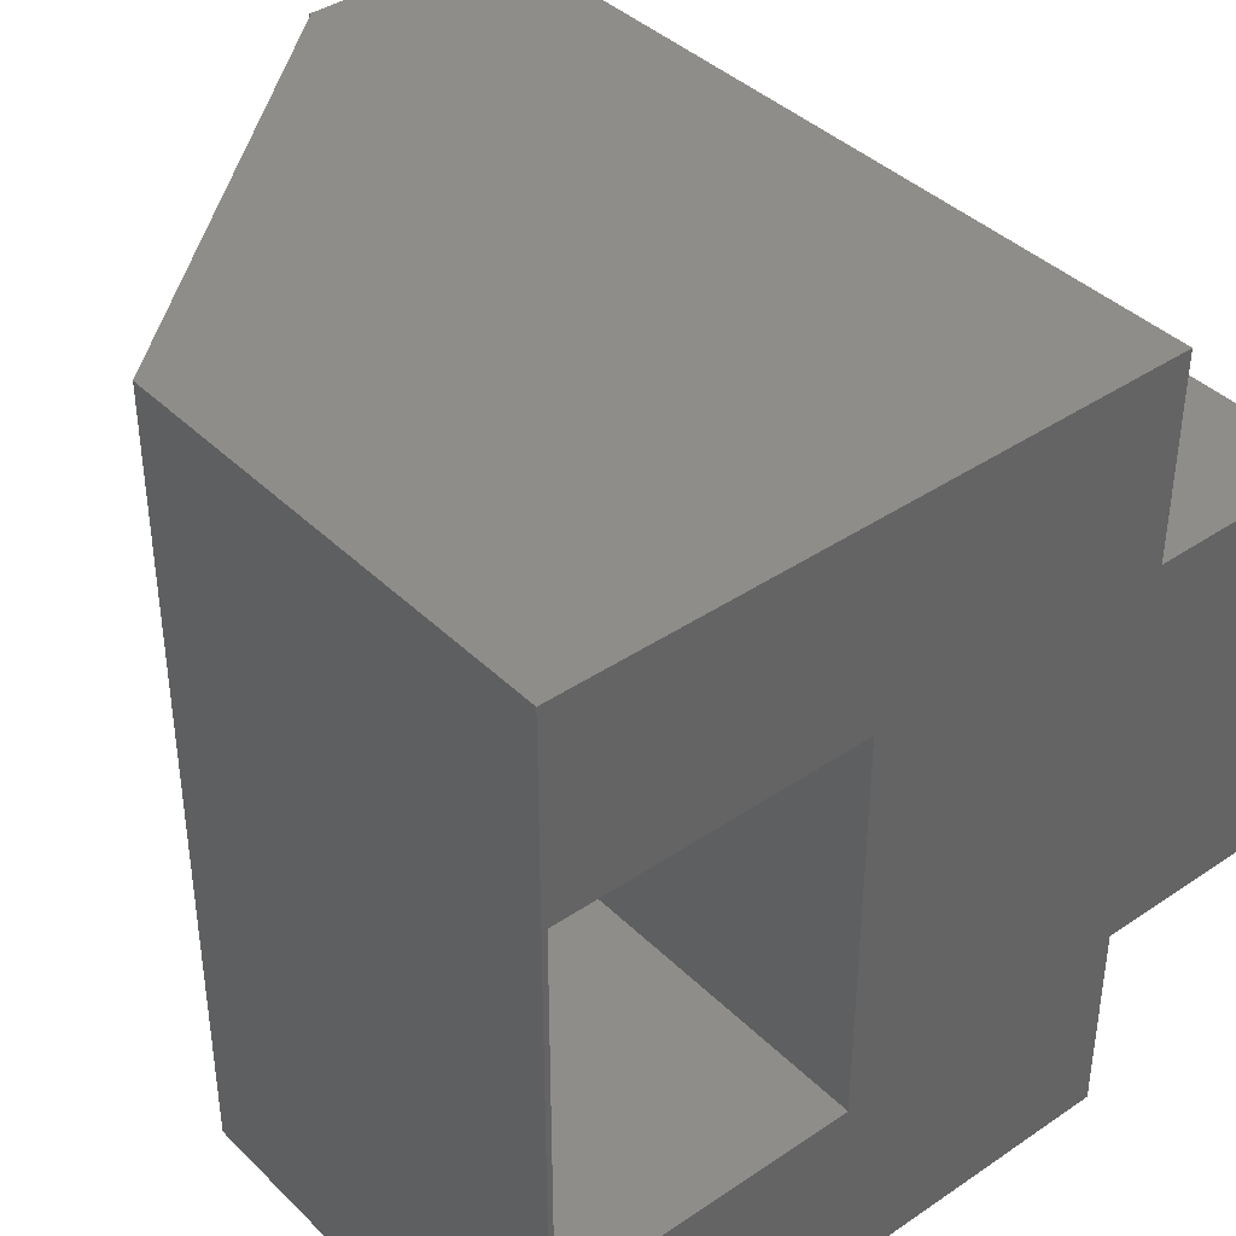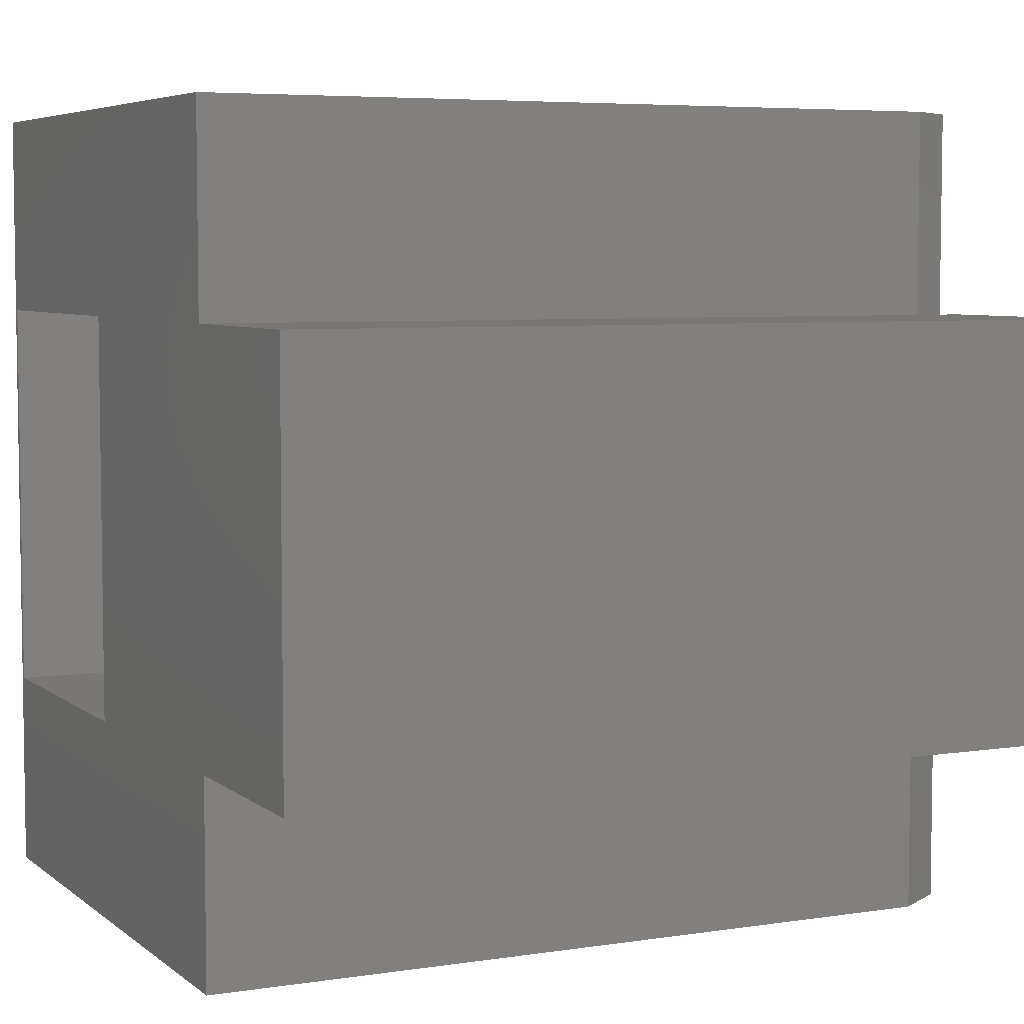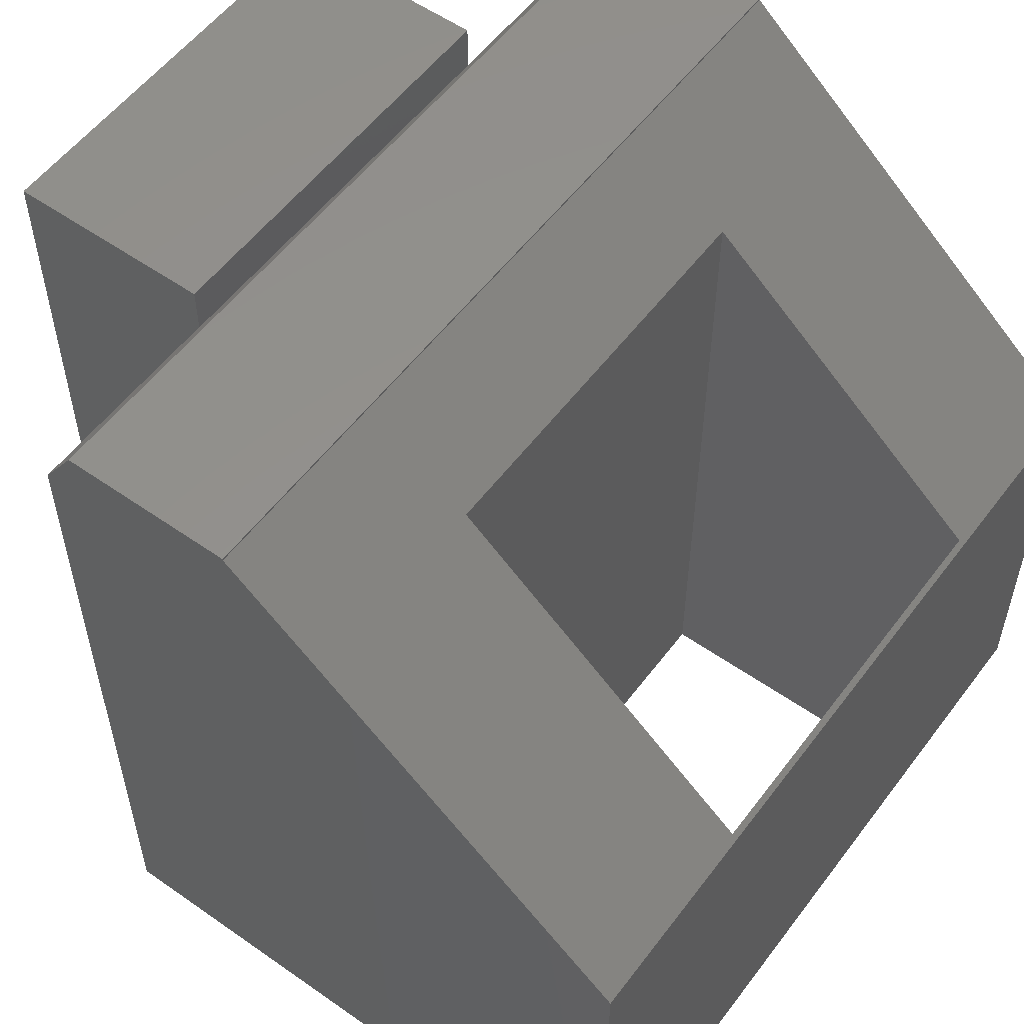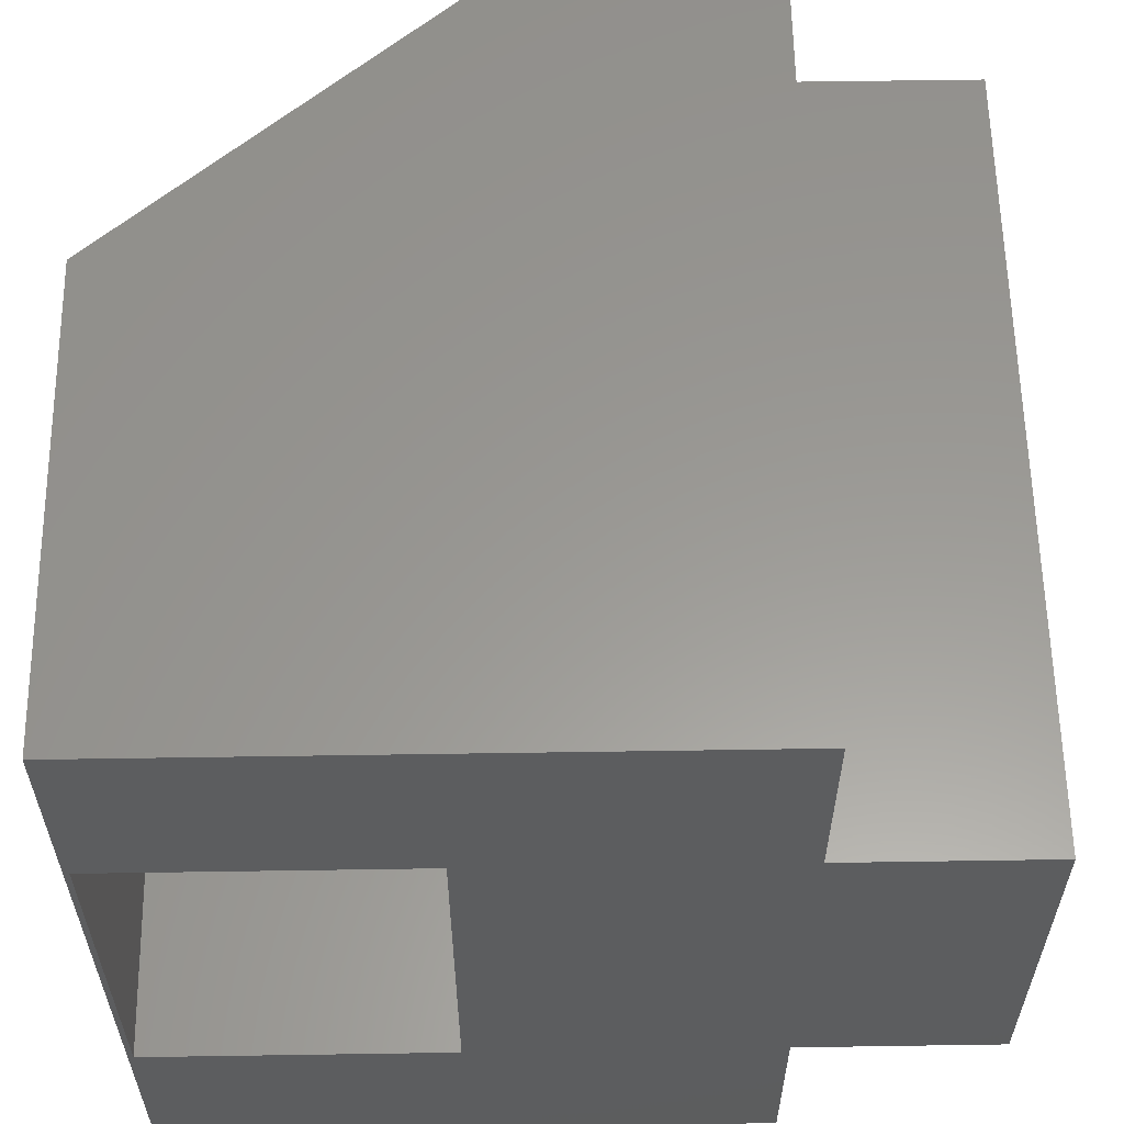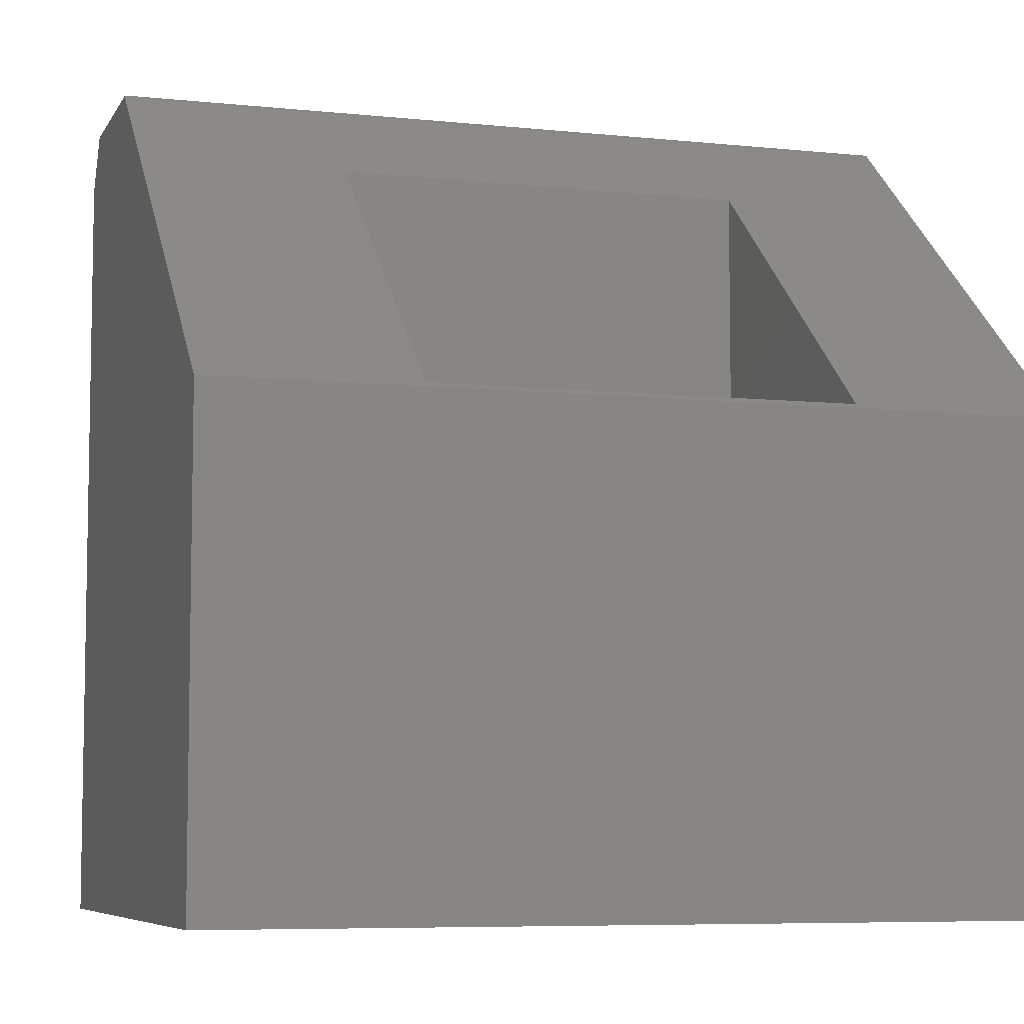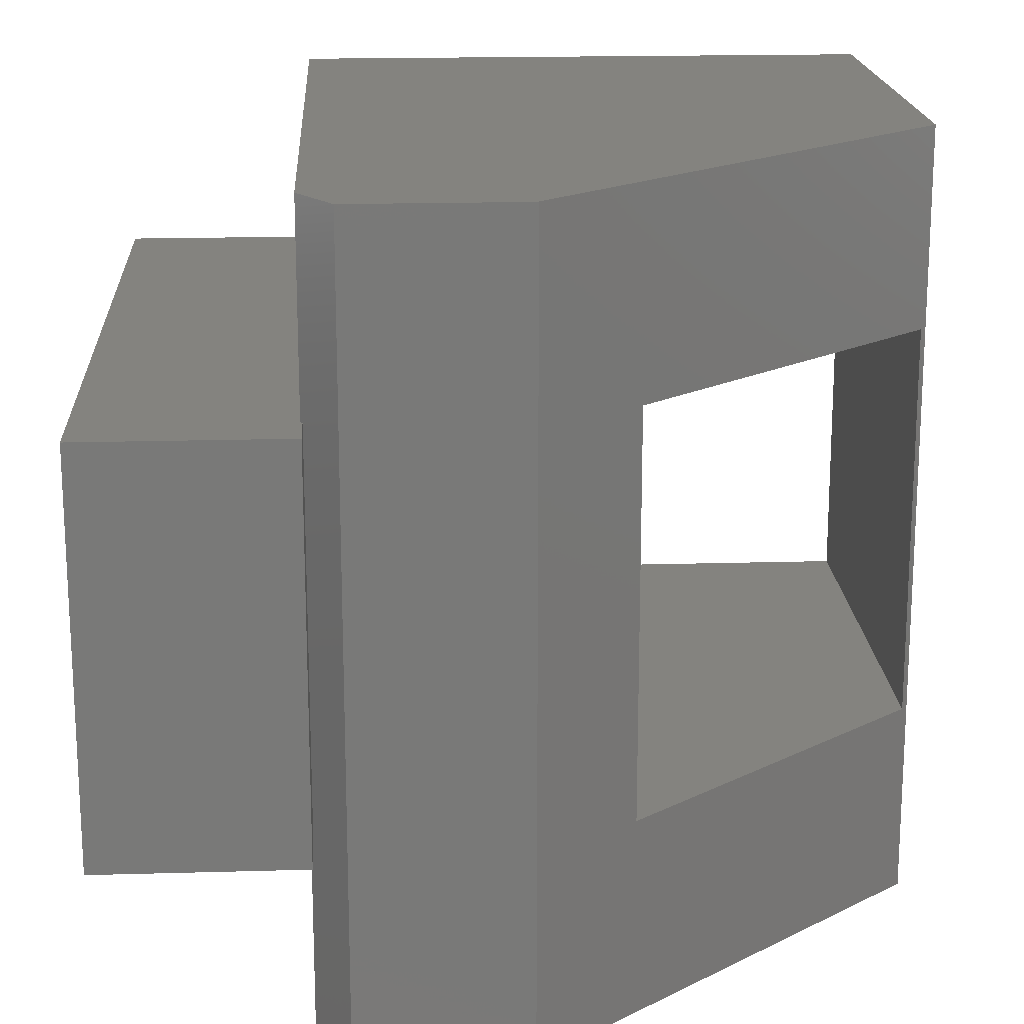
<metadata>
{"format":"stl","ext":"stl","renderer":"f3d","projection":"perspective","resolution":1024,"background":"white","views":[{"elev":39.9,"azim":140.0,"up":"+Y"},{"elev":5.6,"azim":-115.6,"up":"+Y"},{"elev":55.5,"azim":36.4,"up":"+Z"},{"elev":59.3,"azim":179.1,"up":"+Y"},{"elev":-6.8,"azim":72.8,"up":"+Z"},{"elev":18.2,"azim":-3.2,"up":"+Y"}]}
</metadata>
<code>
# stl→obj: 34 verts, 68 faces
v 0.2812 -0.1875 0
v 0.2812 -0.1875 0.6699
v 0.5615 -0.1875 0
v 0.5615 -0.1875 0.4305
v 0.5615 0.1875 0
v 0.5615 0.1875 0.4305
v 0.2812 0.1875 0
v 0.2812 0.1875 0.6699
v 0 0.1875 -1.148e-17
v -0.1875 -0.1875 0
v -0.1875 0.1875 0
v 0 -0.1875 -1.148e-17
v 7.03e-34 -0.375 1.148e-17
v 0.5664 -0.375 -2.32e-17
v 0.5664 0.375 -3.468e-17
v 0 0.375 0
v 0.5664 -0.375 0.4263
v 0.5664 0.375 0.4263
v 0.1895 -0.375 0.7483
v 0.1895 0.375 0.7483
v -0.1875 -0.1875 0.75
v -0.1875 0.1875 0.75
v 0.001974 -0.1875 0.7061
v 0.001974 0.1875 0.7061
v 0.001974 -0.1875 0.75
v 0.001974 0.1875 0.75
v 4.305e-17 0.1875 0.7031
v 4.305e-17 -0.1875 0.7031
v 4.305e-17 0.375 0.7031
v 4.305e-17 -0.375 0.7031
v 0.03125 0.375 0.75
v 0.03125 -0.375 0.75
v 0.1895 0.375 0.75
v 0.1895 -0.375 0.75
f 1 2 3
f 3 2 4
f 3 4 5
f 5 4 6
f 5 6 7
f 7 6 8
f 7 8 1
f 1 8 2
f 9 10 11
f 12 10 9
f 12 9 7
f 12 7 1
f 12 1 13
f 14 13 1
f 14 1 3
f 14 3 5
f 14 5 15
f 15 5 16
f 16 5 7
f 16 7 9
f 17 18 6
f 17 6 4
f 17 4 2
f 17 2 19
f 19 2 20
f 20 2 8
f 20 8 18
f 18 8 6
f 21 22 10
f 10 22 11
f 23 24 25
f 25 24 26
f 22 26 24
f 22 24 27
f 22 27 9
f 22 9 11
f 21 10 12
f 21 12 28
f 21 28 23
f 21 23 25
f 29 16 27
f 27 16 9
f 28 12 30
f 30 12 13
f 27 24 29
f 24 31 29
f 32 31 24
f 32 24 23
f 32 23 28
f 32 28 30
f 26 22 25
f 25 22 21
f 33 31 34
f 34 31 32
f 13 14 30
f 30 14 17
f 30 17 32
f 32 17 19
f 32 19 34
f 33 20 31
f 31 20 18
f 31 18 29
f 29 18 15
f 29 15 16
f 15 18 14
f 14 18 17
f 20 33 19
f 19 33 34

</code>
